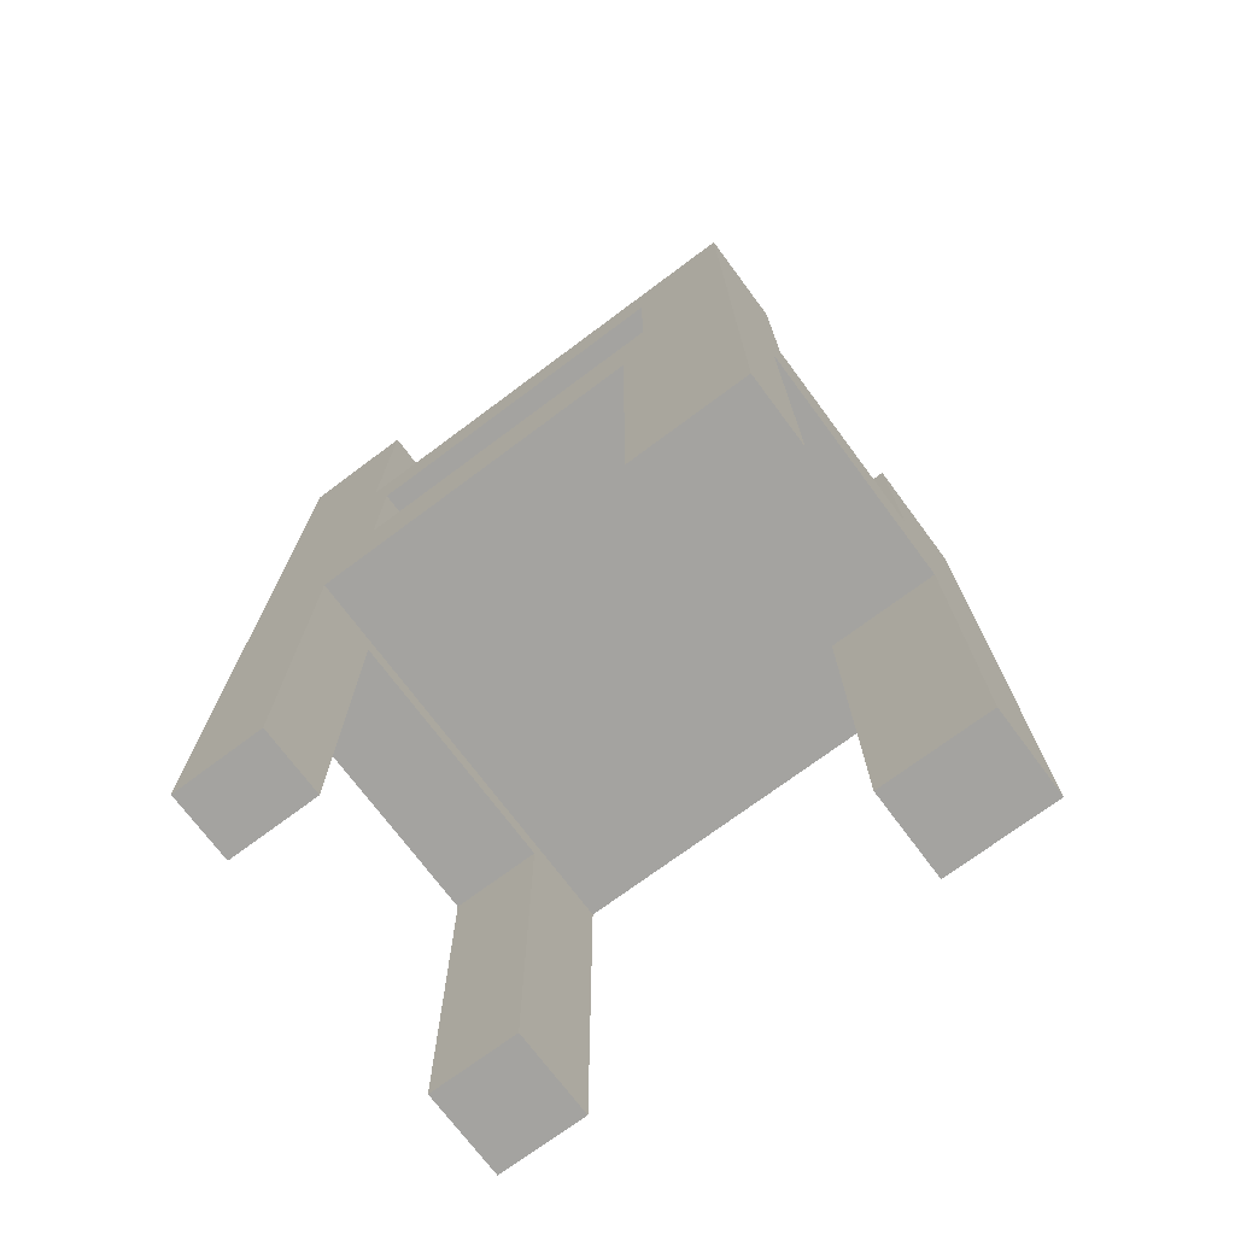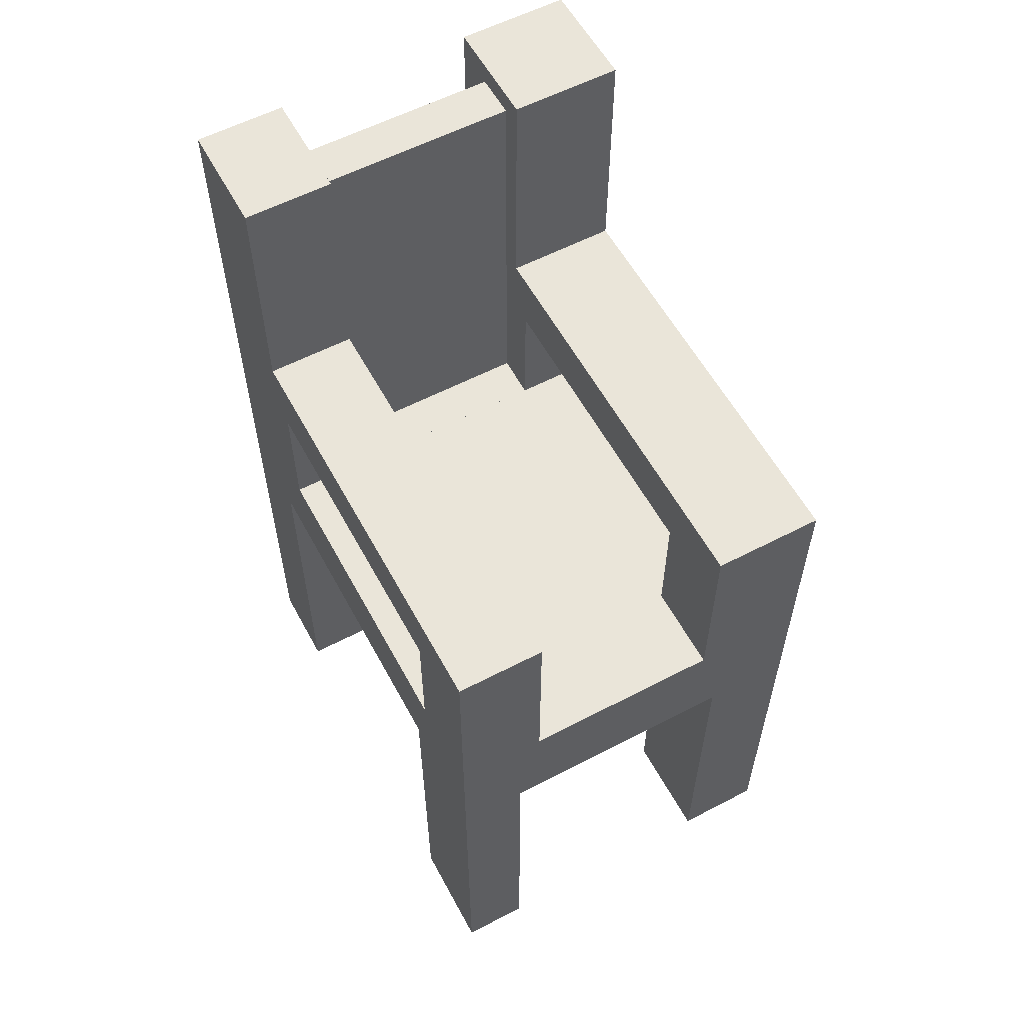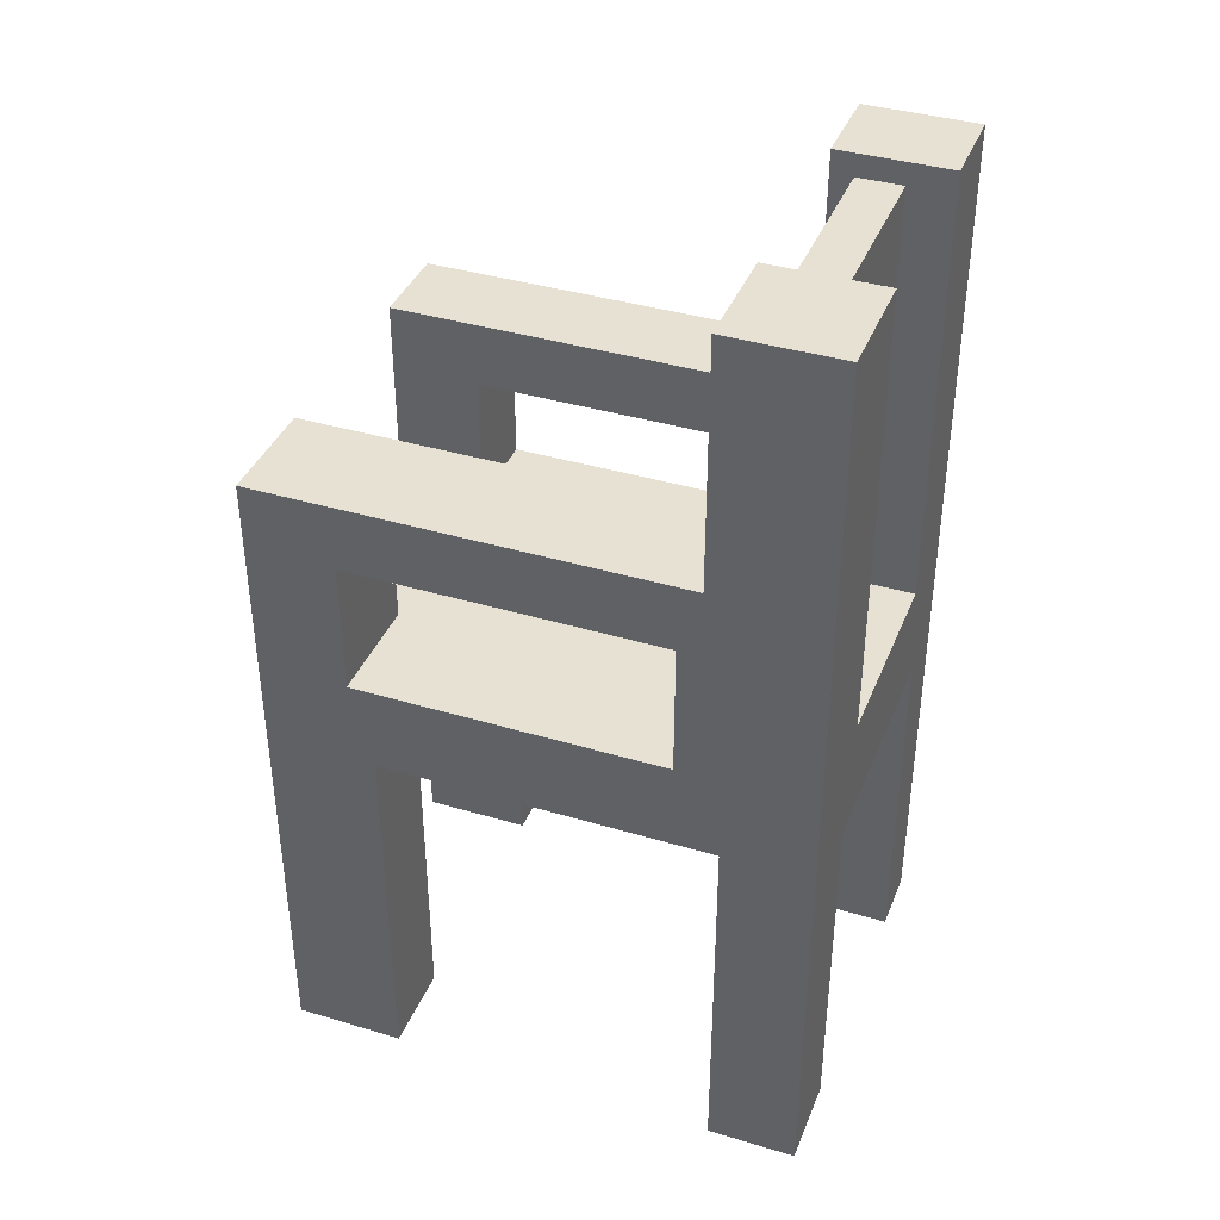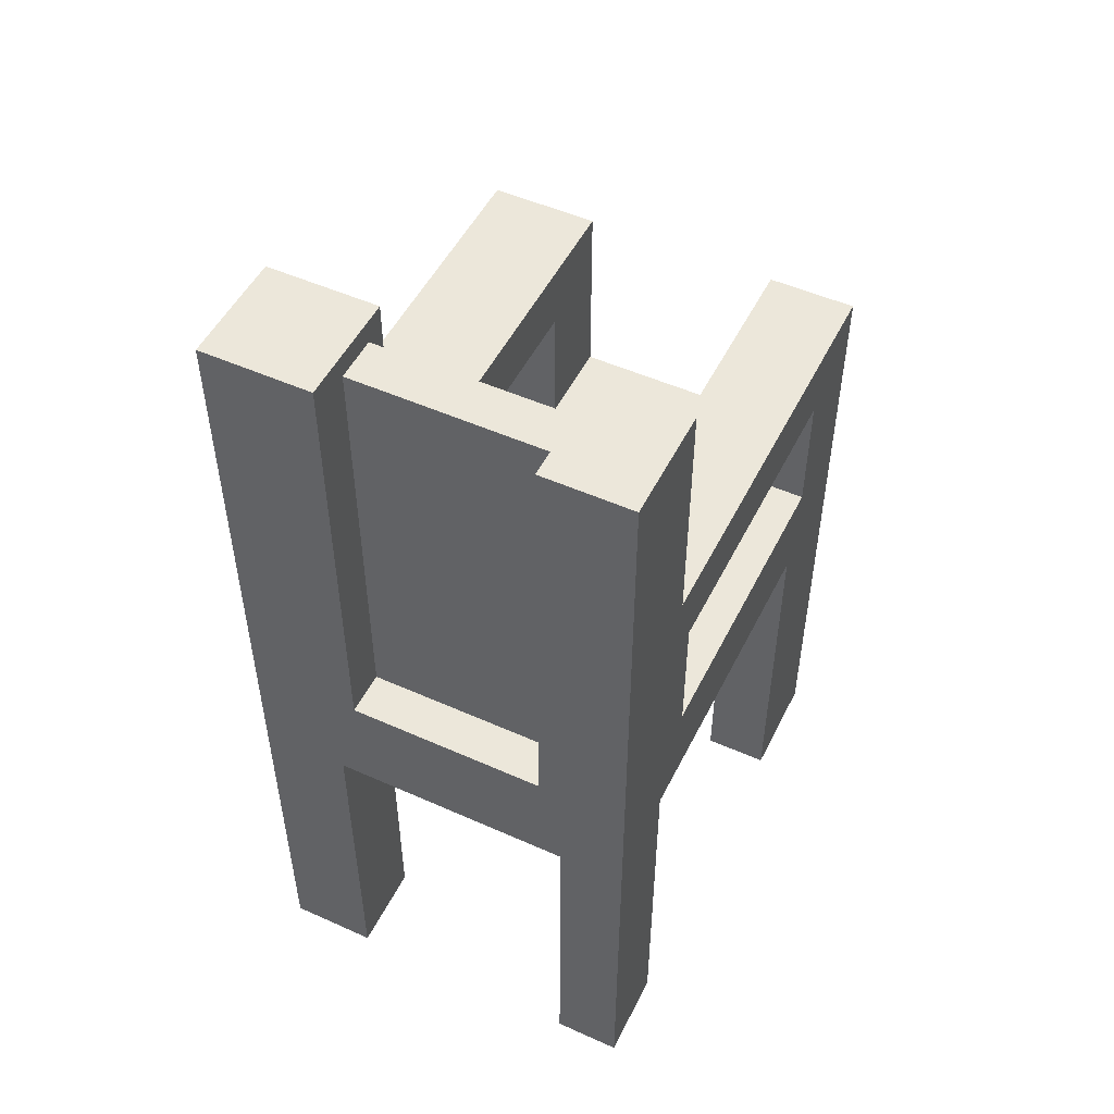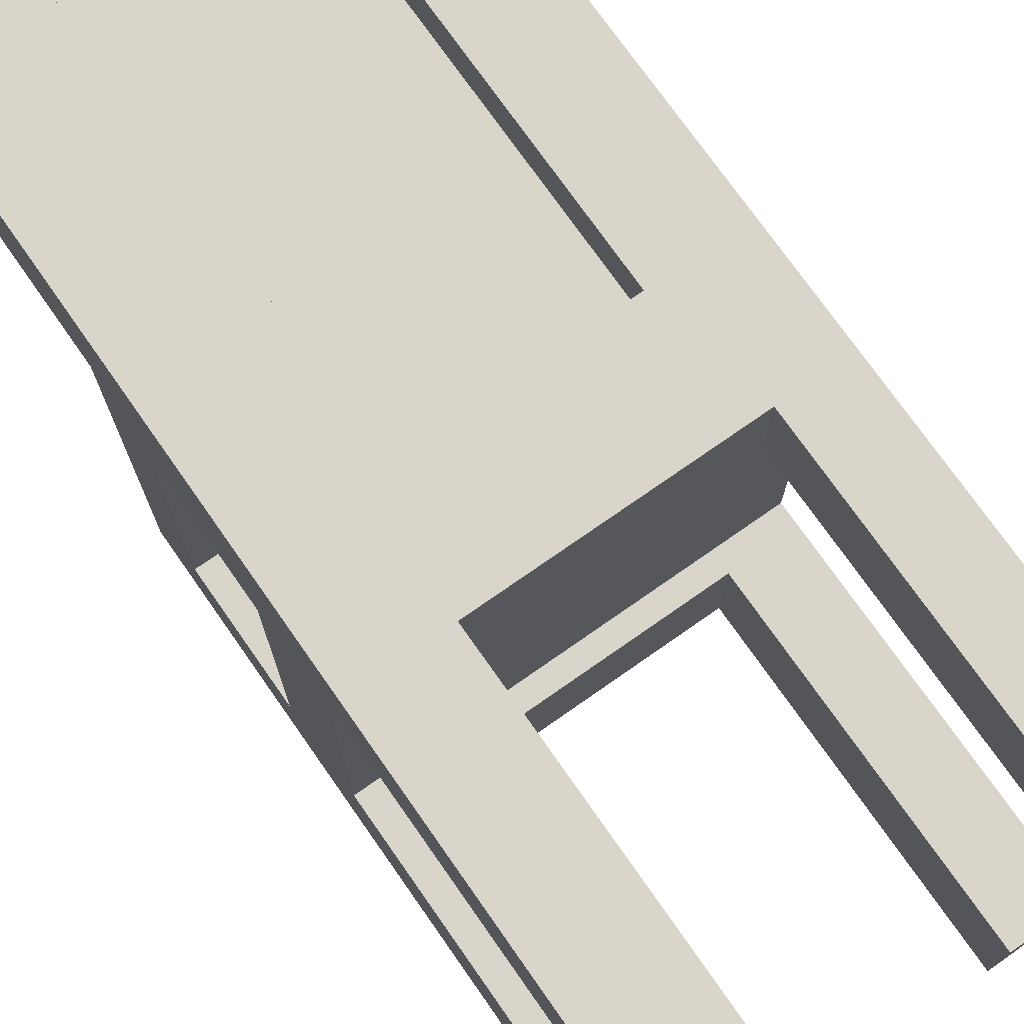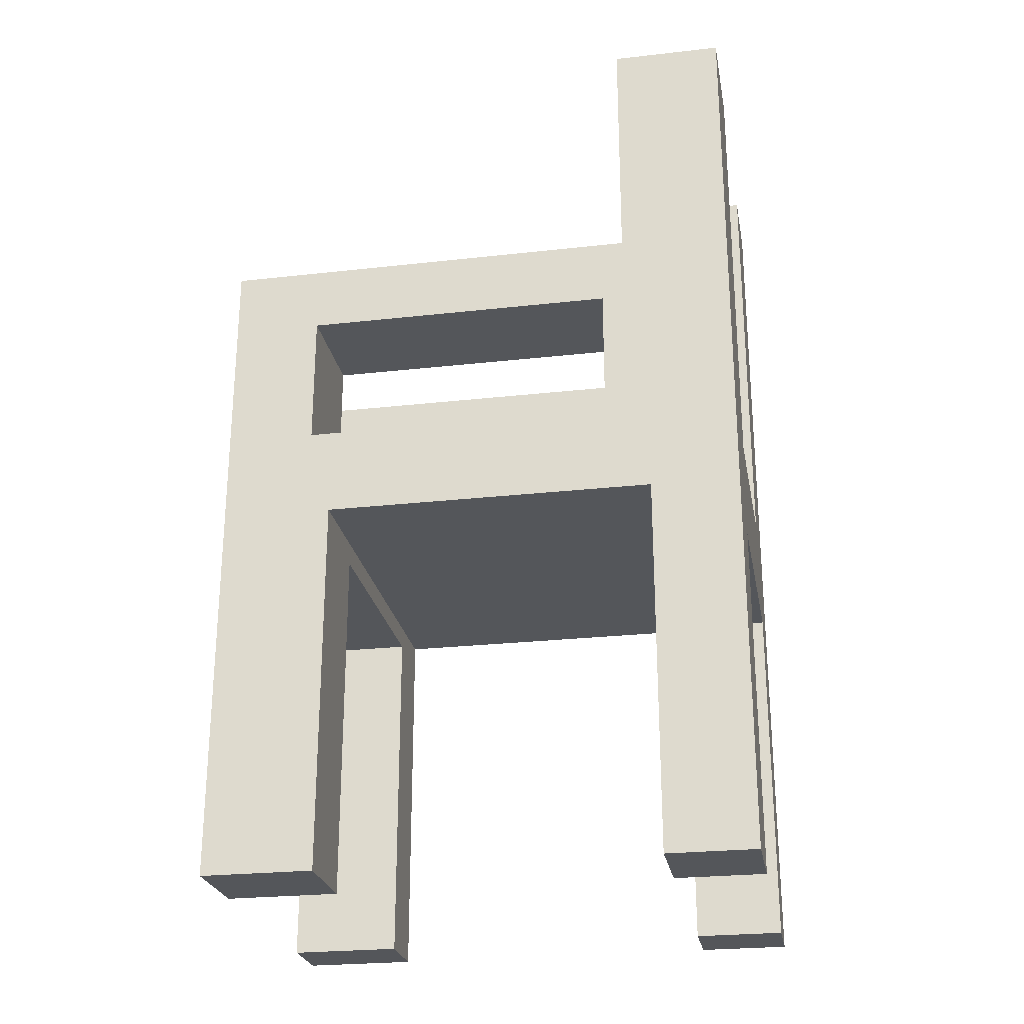
<metadata>
{"format":"obj","ext":"obj","renderer":"f3d","projection":"perspective","resolution":1024,"background":"white","views":[{"elev":-73.0,"azim":-53.3,"up":"+Z"},{"elev":58.3,"azim":-28.3,"up":"+Z"},{"elev":38.7,"azim":110.6,"up":"+Z"},{"elev":50.8,"azim":-154.0,"up":"+Z"},{"elev":74.3,"azim":145.0,"up":"+Y"},{"elev":-25.4,"azim":100.3,"up":"+Z"}]}
</metadata>
<code>
o obj_0
v -1 		39 		17
v -1 		39 		0
v -1 		43 		0
v -1 		24 		0
v -1 		19 		0
v -4.998 		19 		0
v -4.998 		24 		0
v -1 		24 		17
v -16 		39 		0
v -16 		39 		16
v -16 		19 		16
v -19 		39 		17
v -4.998 		19 		16
v -19 		39 		0
v -19 		37 		21
v -1 		37 		21
v -5.998 		37 		21
v -1 		23 		21
v -15 		37 		21
v -16 		19 		0
v -15 		43 		41
v -15 		41 		40
v -5.998 		37 		27
v -19 		23 		21
v -5.998 		43 		21
v -15 		23 		21
v -5.998 		23 		21
v -15 		39 		21
v -15 		37 		27
v -5.998 		23 		27
v -15 		41 		21
v -15 		43 		21
v -1 		38 		41
v -1 		38 		30
v -1 		43 		41
v -15 		23 		27
v -5.998 		19 		21
v -15 		19 		21
v -1 		37 		27
v -4.998 		39 		16
v -5.998 		19 		30
v -4.998 		39 		0
v -5.998 		38 		30
v -19 		19 		0
v -15 		38 		30
v -15 		19 		30
v -1 		23 		27
v -4.998 		43 		16
v -16 		43 		16
v -16 		43 		0
v -19 		38 		41
v -19 		38 		30
v -15 		38 		41
v -1 		19 		30
v -5.998 		38 		41
v -4.998 		43 		0
v -19 		43 		0
v -19 		24 		17
v -19 		24 		0
v -19 		43 		41
v -19 		37 		27
v -19 		19 		30
v -19 		23 		27
v -4.998 		24 		16
v -16 		24 		16
v -16 		24 		0
v -5.998 		43 		41
v -6 		41 		21
v -6 		41 		40
v -6 		39 		40
v -6 		39 		21
v -15 		39 		40
g group_0_15277357
f 3 1 2
f 4 8 5
f 5 6 7
f 5 7 4
f 12 14 10
f 9 10 14
f 17 19 16
f 15 16 19
f 17 23 25
f 24 26 18
f 26 27 18
f 28 29 19
f 18 5 8
f 16 18 8
f 8 1 16
f 35 34 1
f 35 1 3
f 24 18 16
f 24 16 15
f 33 34 35
f 27 37 30
f 41 30 37
f 46 38 36
f 26 36 38
f 16 1 39
f 25 23 43
f 23 30 43
f 41 43 30
f 13 38 11
f 20 11 44
f 28 45 29
f 36 29 45
f 46 36 45
f 42 2 40
f 1 40 2
f 48 40 10
f 48 10 49
f 31 32 22
f 21 22 32
f 9 50 49
f 9 49 10
f 5 18 54
f 47 54 18
f 51 52 45
f 51 45 53
f 43 34 33
f 43 33 55
f 54 47 34
f 47 39 34
f 39 1 34
f 6 5 13
f 54 34 43
f 54 43 41
f 60 57 12
f 14 12 57
f 38 13 37
f 62 11 38
f 39 23 17
f 39 17 16
f 44 58 59
f 15 61 12
f 12 58 15
f 24 15 58
f 58 44 24
f 62 24 44
f 44 11 62
f 5 54 13
f 18 27 47
f 30 47 27
f 60 52 51
f 23 39 47
f 23 47 30
f 52 12 61
f 45 52 62
f 45 62 46
f 40 48 56
f 40 56 42
f 24 62 63
f 64 65 58
f 66 59 65
f 58 65 59
f 50 57 49
f 60 49 57
f 60 12 52
f 61 63 52
f 62 52 63
f 58 8 64
f 8 4 64
f 7 64 4
f 51 53 21
f 51 21 60
f 49 25 48
f 56 48 3
f 32 60 21
f 35 67 55
f 35 55 33
f 64 13 11
f 64 11 65
f 25 67 35
f 50 9 14
f 50 14 57
f 65 11 20
f 65 20 66
f 32 25 49
f 35 48 25
f 2 42 56
f 2 56 3
f 7 6 13
f 7 13 64
f 3 48 35
f 60 32 49
f 66 20 44
f 66 44 59
f 8 58 1
f 12 1 58
f 68 69 70
f 68 70 71
f 1 12 40
f 10 40 12
f 69 22 72
f 69 72 70
f 71 70 28
f 72 28 70
f 71 17 68
f 19 17 71
f 25 68 17
f 15 19 61
f 29 61 19
f 27 38 37
f 69 68 31
f 69 31 22
f 63 36 26
f 63 26 24
f 28 19 71
f 45 72 53
f 72 22 53
f 21 53 22
f 27 26 38
f 36 63 61
f 36 61 29
f 45 28 72
f 31 68 32
f 25 32 68
f 43 55 67
f 43 67 25
f 46 62 38
f 54 41 37
f 37 13 54

</code>
